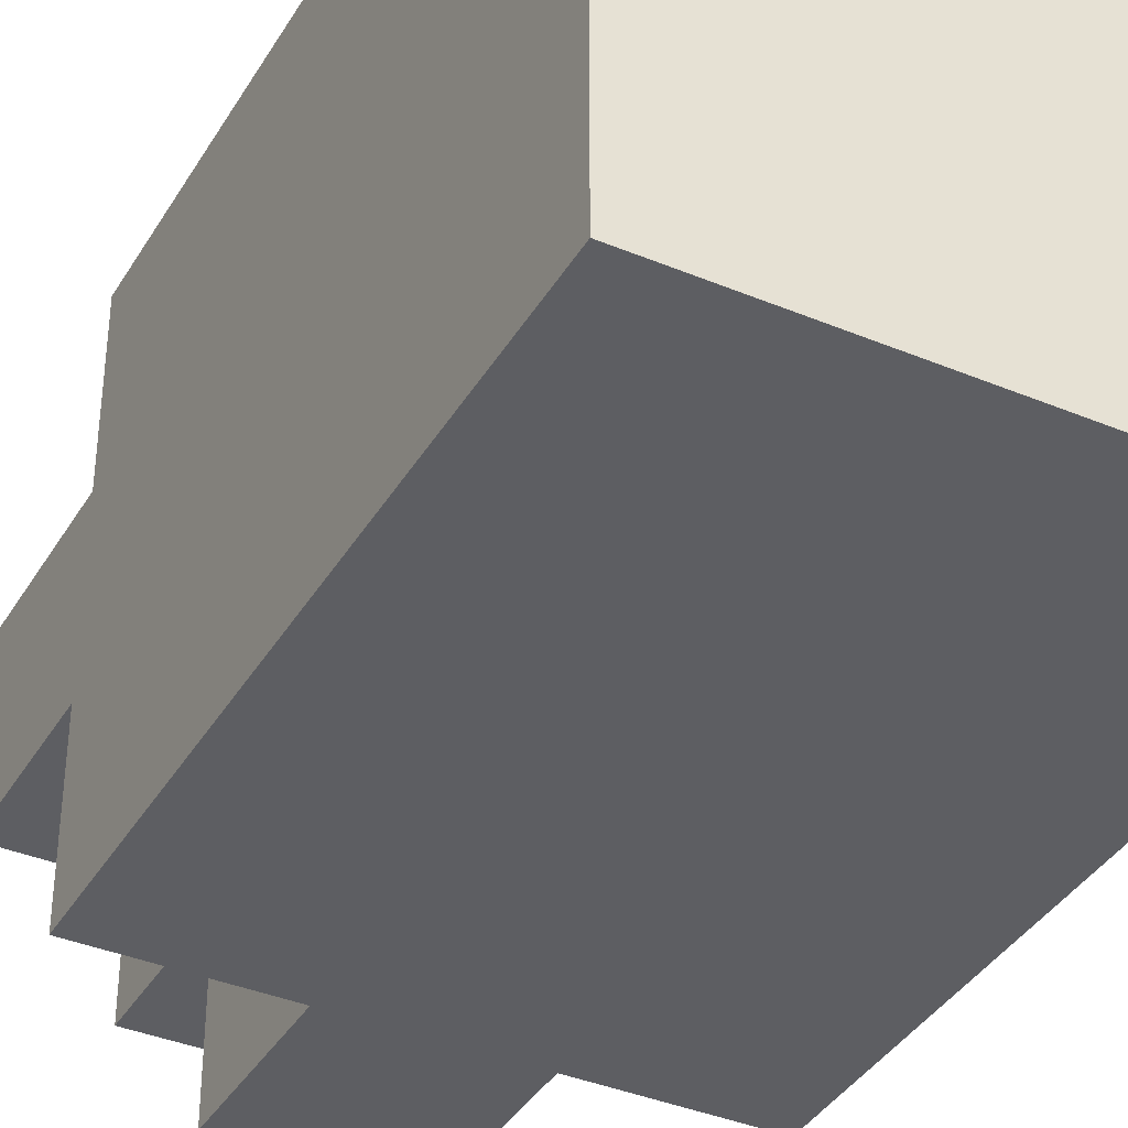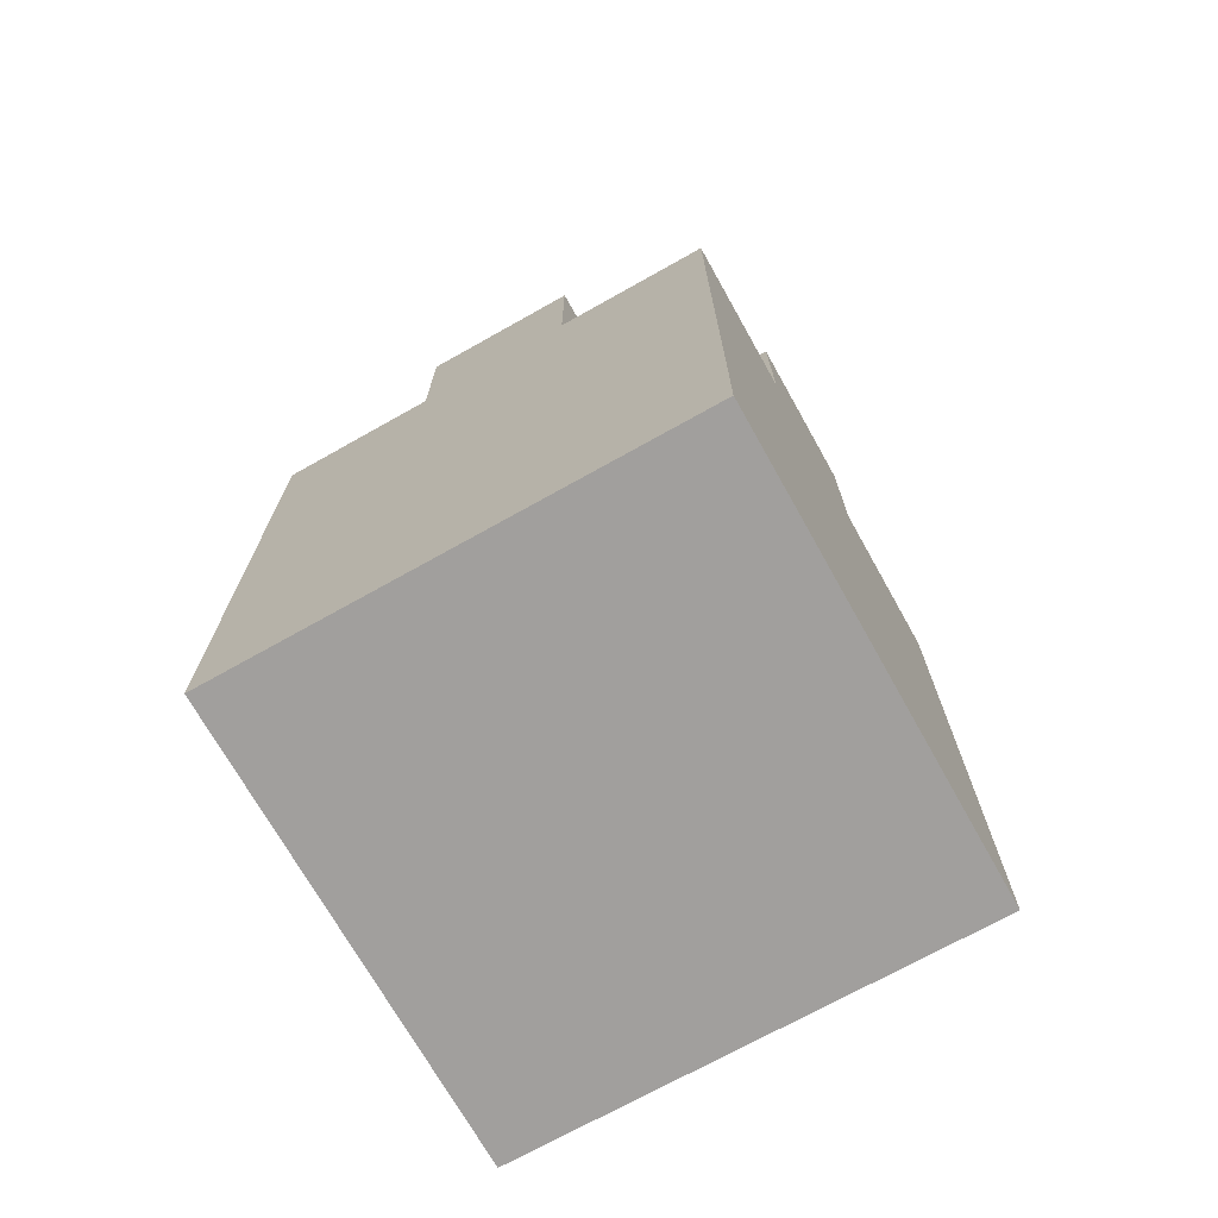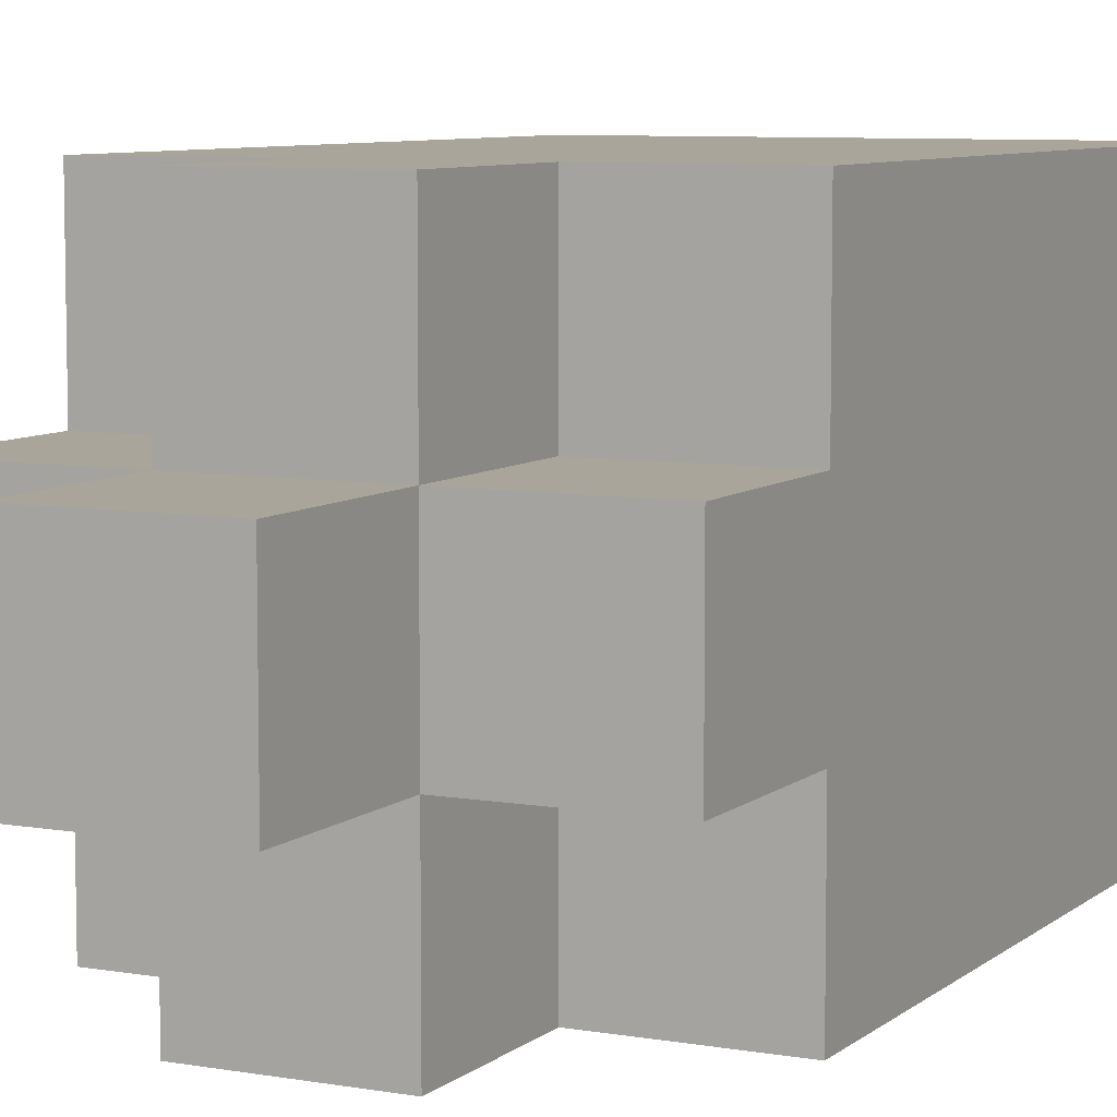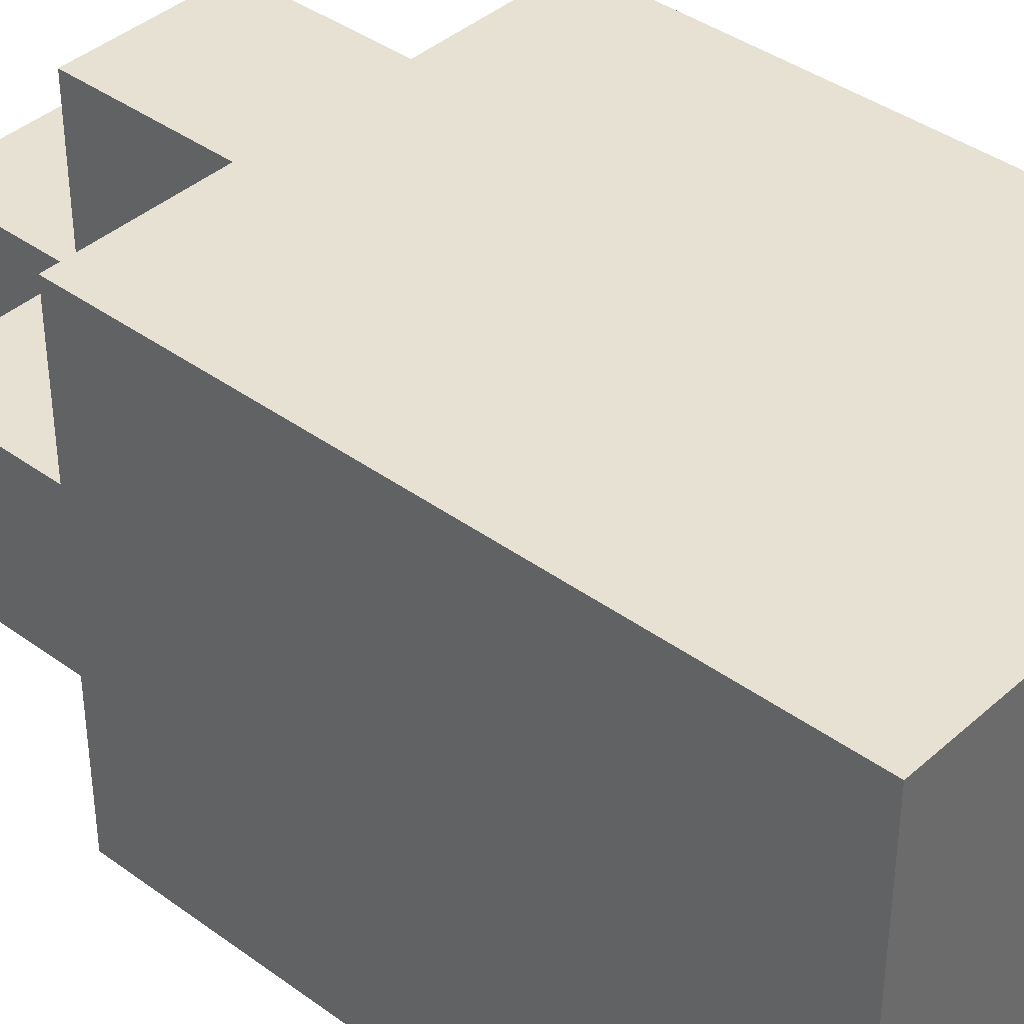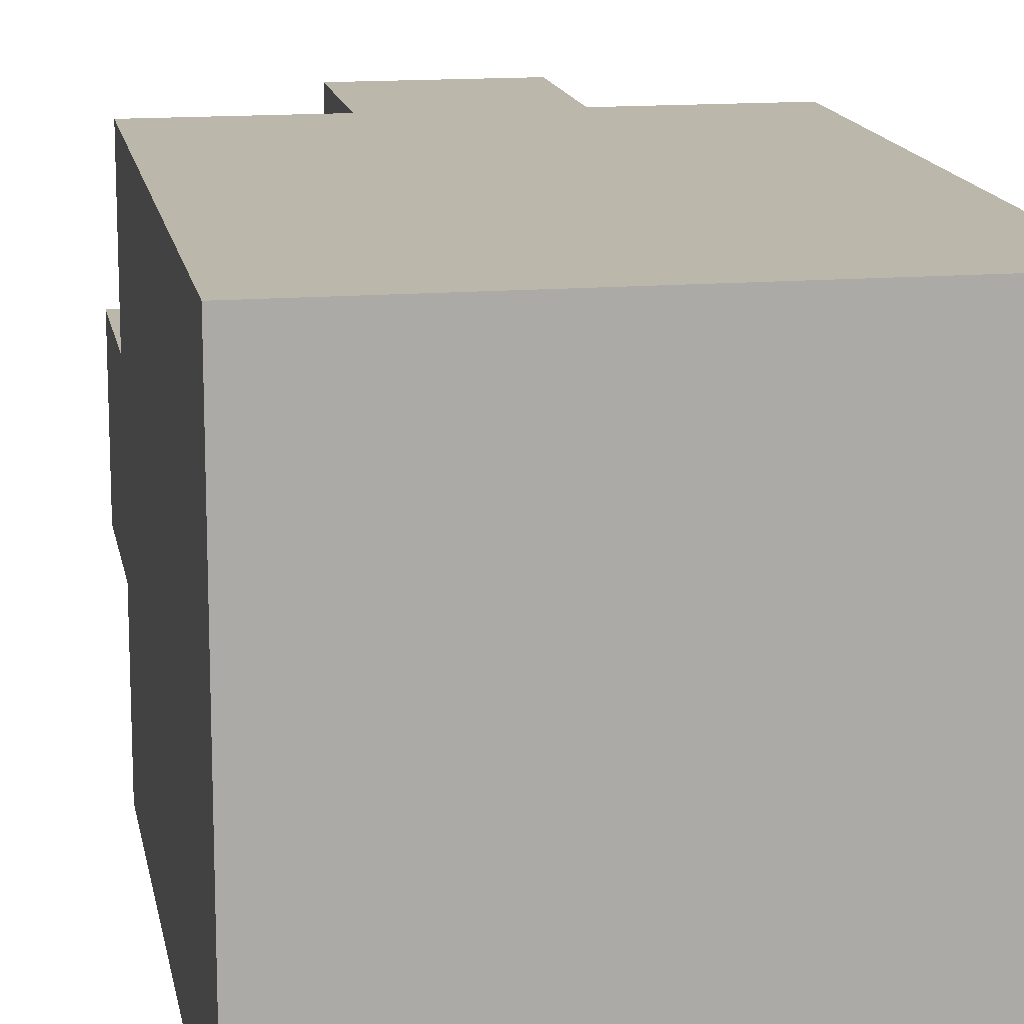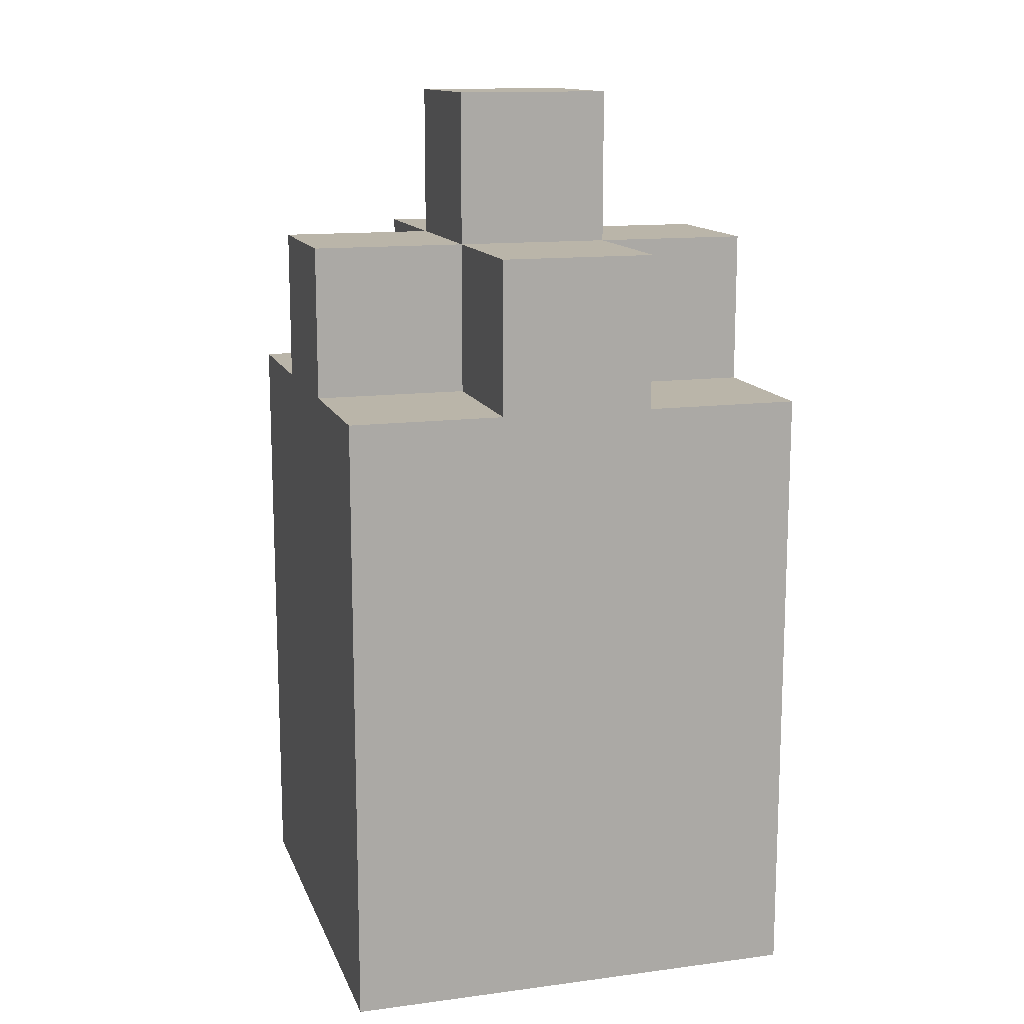
<metadata>
{"format":"obj","ext":"obj","renderer":"f3d","projection":"perspective","resolution":1024,"background":"white","views":[{"elev":-38.3,"azim":-27.8,"up":"+Z"},{"elev":-71.5,"azim":29.3,"up":"+Y"},{"elev":7.5,"azim":-153.5,"up":"+Z"},{"elev":39.5,"azim":-47.8,"up":"+Z"},{"elev":14.5,"azim":-10.1,"up":"+Z"},{"elev":13.5,"azim":-16.4,"up":"+Y"}]}
</metadata>
<code>
o Bottle_Gray_Stripe-5
v 0.14 1.36 -3.66
v 0.08 1.36 -3.66
v 0.14 1.38 -3.66
v 0.08 1.38 -3.66
v 0.14 1.42 -3.66
v 0.08 1.42 -3.66
v 0.14 1.44 -3.66
v 0.12 1.44 -3.66
v 0.1 1.44 -3.66
v 0.08 1.44 -3.66
v 0.12 1.46 -3.66
v 0.1 1.46 -3.66
v 0.14 1.44 -3.68
v 0.12 1.44 -3.68
v 0.1 1.44 -3.68
v 0.08 1.44 -3.68
v 0.14 1.46 -3.68
v 0.12 1.46 -3.68
v 0.1 1.46 -3.68
v 0.08 1.46 -3.68
v 0.12 1.48 -3.68
v 0.1 1.48 -3.68
v 0.14 1.44 -3.7
v 0.12 1.44 -3.7
v 0.1 1.44 -3.7
v 0.08 1.44 -3.7
v 0.14 1.46 -3.7
v 0.12 1.46 -3.7
v 0.1 1.46 -3.7
v 0.08 1.46 -3.7
v 0.12 1.48 -3.7
v 0.1 1.48 -3.7
v 0.14 1.36 -3.72
v 0.08 1.36 -3.72
v 0.14 1.38 -3.72
v 0.08 1.38 -3.72
v 0.14 1.42 -3.72
v 0.08 1.42 -3.72
v 0.14 1.44 -3.72
v 0.12 1.44 -3.72
v 0.1 1.44 -3.72
v 0.08 1.44 -3.72
v 0.12 1.46 -3.72
v 0.1 1.46 -3.72
v 0.14 1.36 -3.66
v 0.14 1.38 -3.66
v 0.14 1.42 -3.66
v 0.14 1.44 -3.66
v 0.14 1.44 -3.68
v 0.14 1.46 -3.68
v 0.14 1.44 -3.7
v 0.14 1.46 -3.7
v 0.14 1.36 -3.72
v 0.14 1.38 -3.72
v 0.14 1.42 -3.72
v 0.14 1.44 -3.72
v 0.12 1.44 -3.66
v 0.12 1.46 -3.66
v 0.12 1.44 -3.68
v 0.12 1.46 -3.68
v 0.12 1.48 -3.68
v 0.12 1.44 -3.7
v 0.12 1.46 -3.7
v 0.12 1.48 -3.7
v 0.12 1.44 -3.72
v 0.12 1.46 -3.72
v 0.1 1.44 -3.66
v 0.1 1.46 -3.66
v 0.1 1.44 -3.68
v 0.1 1.46 -3.68
v 0.1 1.48 -3.68
v 0.1 1.44 -3.7
v 0.1 1.46 -3.7
v 0.1 1.48 -3.7
v 0.1 1.44 -3.72
v 0.1 1.46 -3.72
v 0.08 1.36 -3.66
v 0.08 1.38 -3.66
v 0.08 1.42 -3.66
v 0.08 1.44 -3.66
v 0.08 1.44 -3.68
v 0.08 1.46 -3.68
v 0.08 1.44 -3.7
v 0.08 1.46 -3.7
v 0.08 1.36 -3.72
v 0.08 1.38 -3.72
v 0.08 1.42 -3.72
v 0.08 1.44 -3.72
v 0.14 1.36 -3.66
v 0.14 1.36 -3.72
v 0.08 1.36 -3.66
v 0.08 1.36 -3.72
v 0.14 1.44 -3.66
v 0.14 1.44 -3.68
v 0.14 1.44 -3.7
v 0.14 1.44 -3.72
v 0.12 1.44 -3.66
v 0.12 1.44 -3.68
v 0.12 1.44 -3.7
v 0.12 1.44 -3.72
v 0.1 1.44 -3.66
v 0.1 1.44 -3.68
v 0.1 1.44 -3.7
v 0.1 1.44 -3.72
v 0.08 1.44 -3.66
v 0.08 1.44 -3.68
v 0.08 1.44 -3.7
v 0.08 1.44 -3.72
v 0.14 1.46 -3.68
v 0.14 1.46 -3.7
v 0.12 1.46 -3.66
v 0.12 1.46 -3.68
v 0.12 1.46 -3.7
v 0.12 1.46 -3.72
v 0.1 1.46 -3.66
v 0.1 1.46 -3.68
v 0.1 1.46 -3.7
v 0.1 1.46 -3.72
v 0.08 1.46 -3.68
v 0.08 1.46 -3.7
v 0.12 1.48 -3.68
v 0.12 1.48 -3.7
v 0.1 1.48 -3.68
v 0.1 1.48 -3.7
f 3 2 1
f 4 2 3
f 5 4 3
f 6 4 5
f 7 6 5
f 8 6 7
f 9 6 8
f 10 6 9
f 11 9 8
f 12 9 11
f 17 14 13
f 18 14 17
f 19 16 15
f 20 16 19
f 21 19 18
f 22 19 21
f 23 24 27
f 27 24 28
f 25 26 29
f 29 26 30
f 28 29 31
f 31 29 32
f 33 34 35
f 35 34 36
f 35 36 37
f 37 36 38
f 37 38 39
f 39 38 40
f 40 38 41
f 41 38 42
f 40 41 43
f 43 41 44
f 49 48 47
f 51 49 47
f 51 50 49
f 52 50 51
f 53 46 45
f 54 47 46
f 54 46 53
f 55 51 47
f 55 47 54
f 56 51 55
f 59 58 57
f 60 58 59
f 63 61 60
f 64 61 63
f 65 63 62
f 66 63 65
f 67 68 69
f 69 68 70
f 70 71 73
f 73 71 74
f 72 73 75
f 75 73 76
f 79 80 81
f 79 81 83
f 81 82 83
f 83 82 84
f 77 78 85
f 78 79 86
f 85 78 86
f 79 83 87
f 86 79 87
f 87 83 88
f 91 90 89
f 92 90 91
f 93 94 97
f 97 94 98
f 95 96 99
f 99 96 100
f 101 102 105
f 105 102 106
f 103 104 107
f 107 104 108
f 109 110 112
f 112 110 113
f 111 112 115
f 115 112 116
f 113 114 117
f 117 114 118
f 116 117 119
f 119 117 120
f 121 122 123
f 123 122 124

</code>
